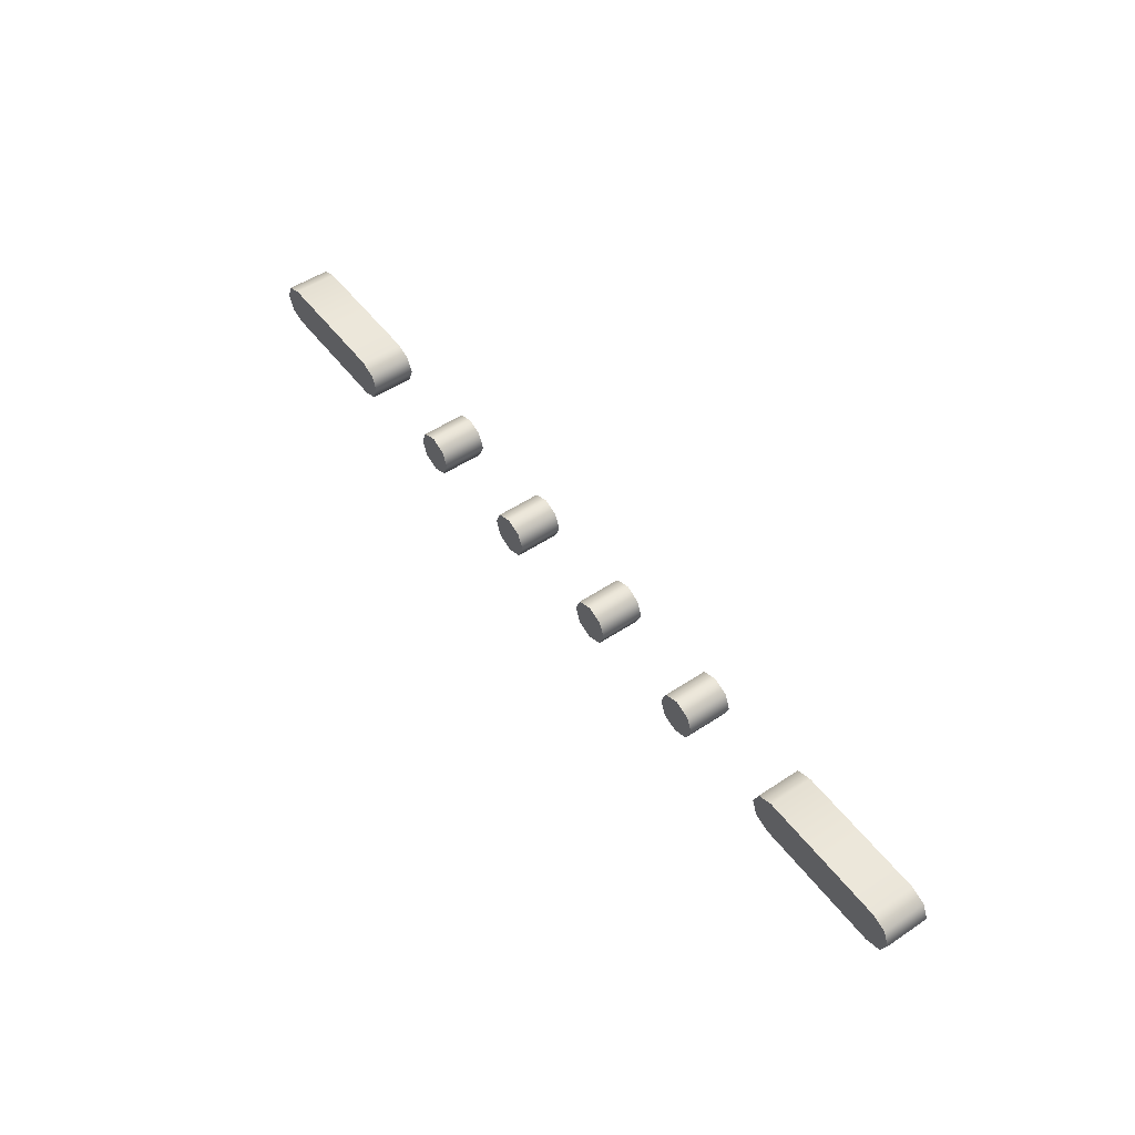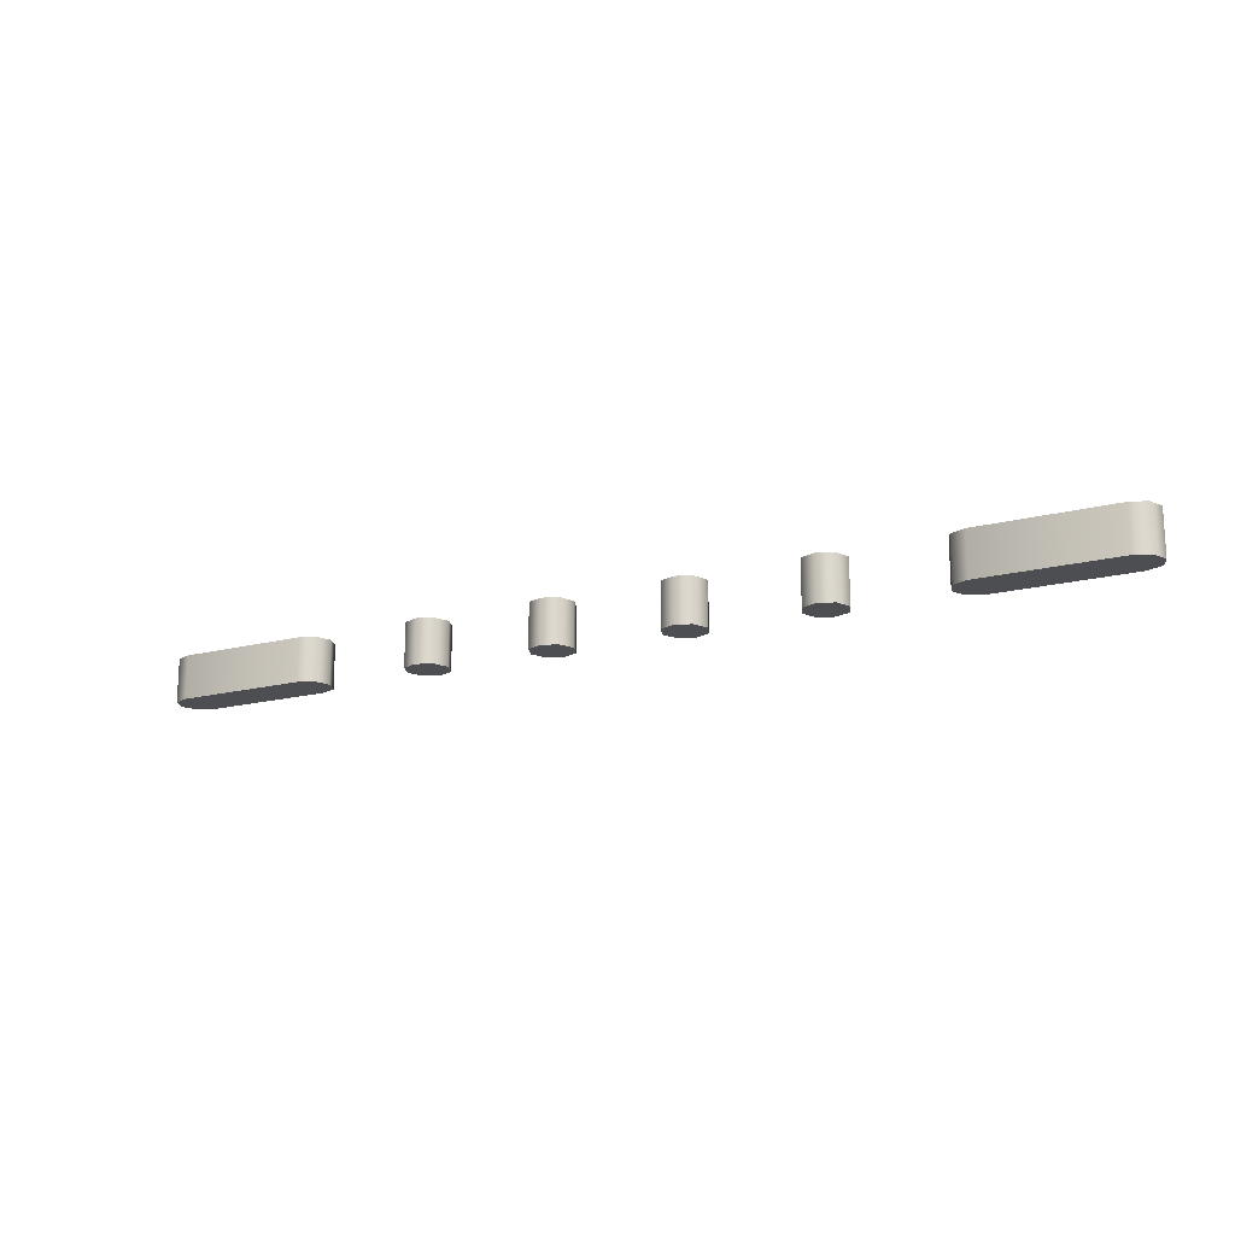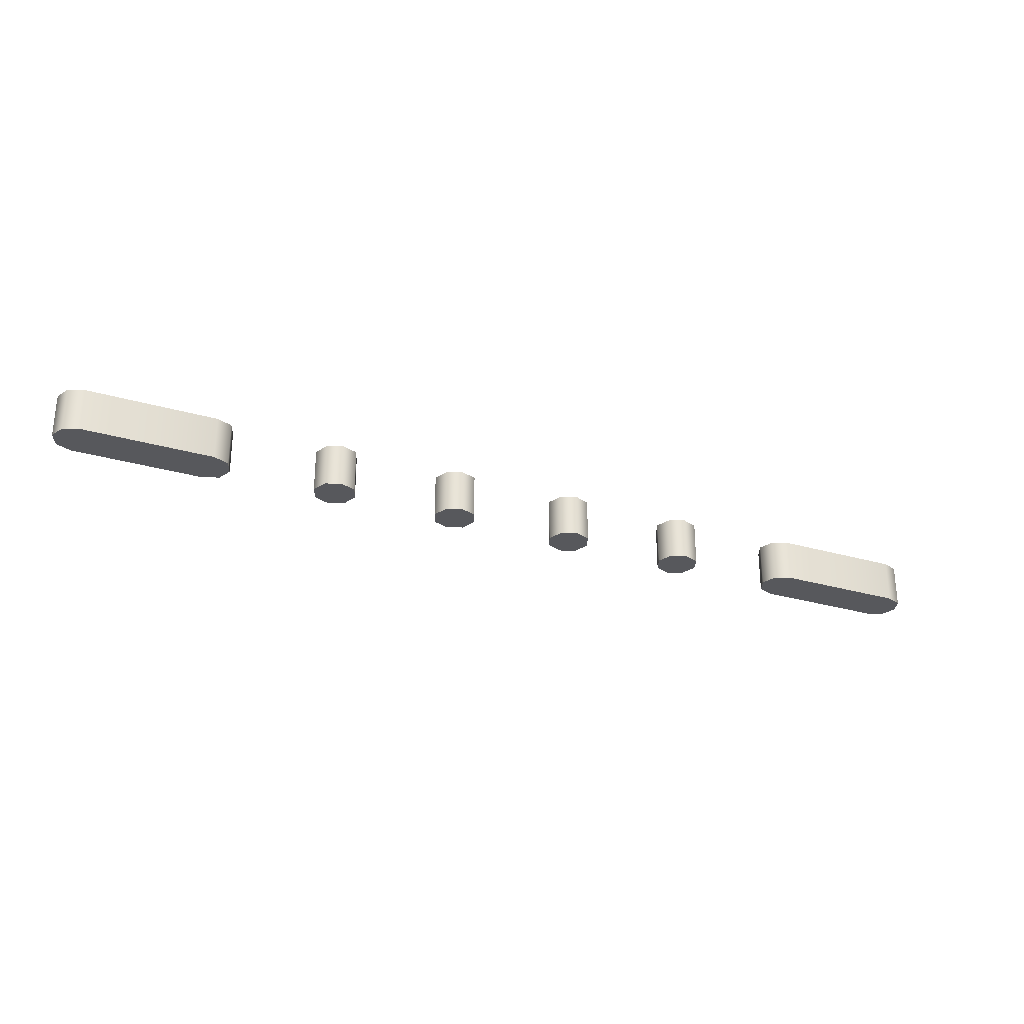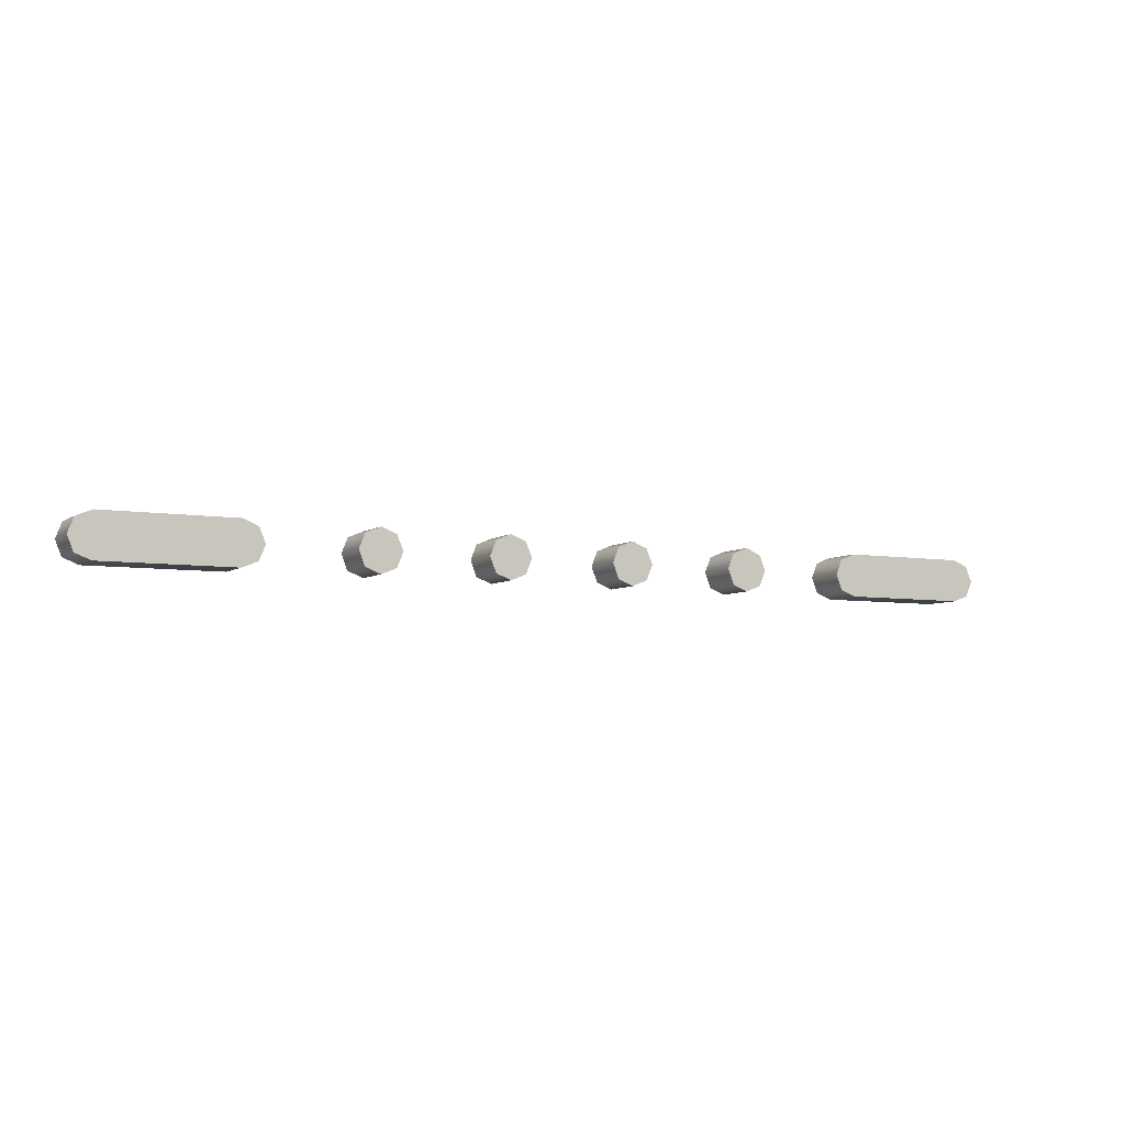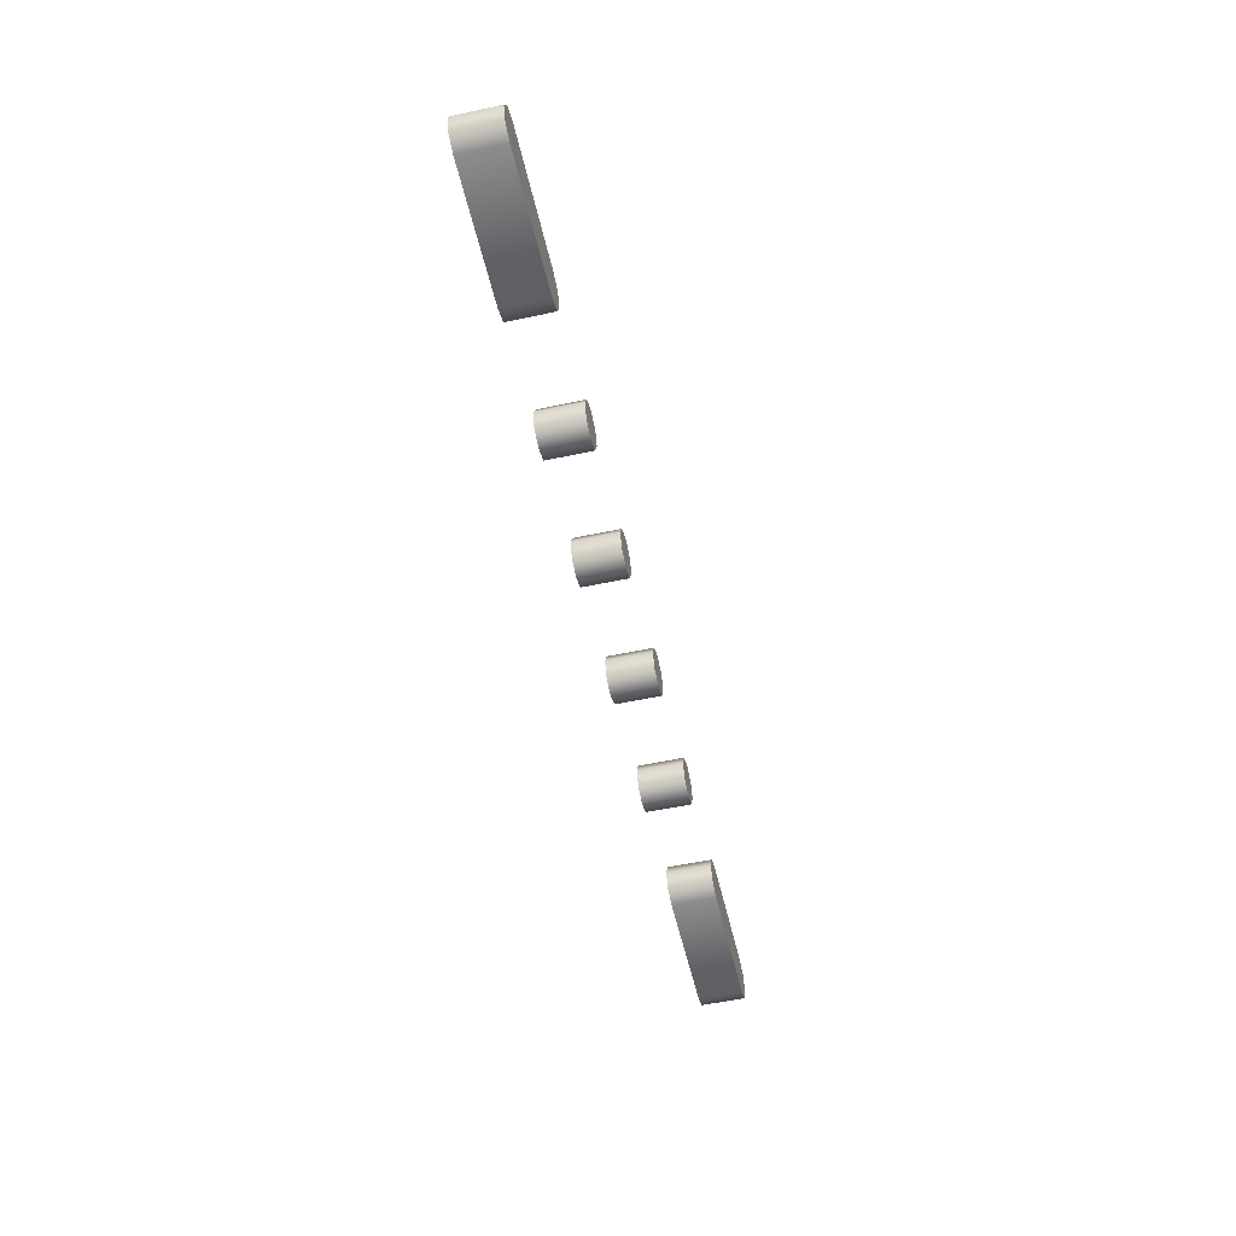
<metadata>
{"format":"obj","ext":"obj","renderer":"f3d","projection":"perspective","resolution":1024,"background":"white","views":[{"elev":51.1,"azim":-125.9,"up":"+Y"},{"elev":-17.2,"azim":27.8,"up":"+Z"},{"elev":-28.6,"azim":-23.8,"up":"+Z"},{"elev":-5.8,"azim":152.5,"up":"+Y"},{"elev":-54.0,"azim":-77.2,"up":"+Y"}]}
</metadata>
<code>
o -
v -2.1 0.1 -0.1
v -1.5 0.1 -0.1
v -1.428 0.1281 -0.1
v -1.4 0.2 -0.1
v -1.428 0.2703 -0.1
v -1.5 0.3 -0.1
v -2.1 0.3 -0.1
v -2.17 0.2703 -0.1
v -2.2 0.2 -0.1
v -2.17 0.1281 -0.1
v 1.5 0.1 -0.1
v 2.1 0.1 -0.1
v 2.172 0.1281 -0.1
v 2.2 0.2 -0.1
v 2.172 0.2703 -0.1
v 2.1 0.3 -0.1
v 1.5 0.3 -0.1
v 1.43 0.2703 -0.1
v 1.4 0.2 -0.1
v 1.43 0.1281 -0.1
v 0.9 0.1 -0.1
v 0.9719 0.1281 -0.1
v 1 0.2 -0.1
v 0.9719 0.2703 -0.1
v 0.9 0.3 -0.1
v 0.8297 0.2703 -0.1
v 0.8 0.2 -0.1
v 0.8297 0.1281 -0.1
v 0.3 0.1 -0.1
v 0.3719 0.1281 -0.1
v 0.4 0.2 -0.1
v 0.3719 0.2703 -0.1
v 0.3 0.3 -0.1
v 0.2297 0.2703 -0.1
v 0.2 0.2 -0.1
v 0.2297 0.1281 -0.1
v -0.3 0.1 -0.1
v -0.2281 0.1281 -0.1
v -0.2 0.2 -0.1
v -0.2281 0.2703 -0.1
v -0.3 0.3 -0.1
v -0.3703 0.2703 -0.1
v -0.4 0.2 -0.1
v -0.3703 0.1281 -0.1
v -0.9 0.1 -0.1
v -0.8281 0.1281 -0.1
v -0.8 0.2 -0.1
v -0.8281 0.2703 -0.1
v -0.9 0.3 -0.1
v -0.9703 0.2703 -0.1
v -1 0.2 -0.1
v -0.9703 0.1281 -0.1
v -2.1 0.1 0.1
v -1.5 0.1 0.1
v -1.428 0.1281 0.1
v -1.4 0.2 0.1
v -1.428 0.2703 0.1
v -1.5 0.3 0.1
v -2.1 0.3 0.1
v -2.17 0.2703 0.1
v -2.2 0.2 0.1
v -2.17 0.1281 0.1
v 1.5 0.1 0.1
v 2.1 0.1 0.1
v 2.172 0.1281 0.1
v 2.2 0.2 0.1
v 2.172 0.2703 0.1
v 2.1 0.3 0.1
v 1.5 0.3 0.1
v 1.43 0.2703 0.1
v 1.4 0.2 0.1
v 1.43 0.1281 0.1
v 0.9 0.1 0.1
v 0.9719 0.1281 0.1
v 1 0.2 0.1
v 0.9719 0.2703 0.1
v 0.9 0.3 0.1
v 0.8297 0.2703 0.1
v 0.8 0.2 0.1
v 0.8297 0.1281 0.1
v 0.3 0.1 0.1
v 0.3719 0.1281 0.1
v 0.4 0.2 0.1
v 0.3719 0.2703 0.1
v 0.3 0.3 0.1
v 0.2297 0.2703 0.1
v 0.2 0.2 0.1
v 0.2297 0.1281 0.1
v -0.3 0.1 0.1
v -0.2281 0.1281 0.1
v -0.2 0.2 0.1
v -0.2281 0.2703 0.1
v -0.3 0.3 0.1
v -0.3703 0.2703 0.1
v -0.4 0.2 0.1
v -0.3703 0.1281 0.1
v -0.9 0.1 0.1
v -0.8281 0.1281 0.1
v -0.8 0.2 0.1
v -0.8281 0.2703 0.1
v -0.9 0.3 0.1
v -0.9703 0.2703 0.1
v -1 0.2 0.1
v -0.9703 0.1281 0.1
v 1.5 0.1 0.1
v 1.5 0.1 -0.1
v 2.1 0.1 0.1
v 2.1 0.1 -0.1
v 2.172 0.1281 0.1
v 2.172 0.1281 -0.1
v 2.2 0.2 0.1
v 2.2 0.2 -0.1
v 2.172 0.2703 0.1
v 2.172 0.2703 -0.1
v 2.1 0.3 0.1
v 2.1 0.3 -0.1
v 1.5 0.3 0.1
v 1.5 0.3 -0.1
v 1.43 0.2703 0.1
v 1.43 0.2703 -0.1
v 1.4 0.2 0.1
v 1.4 0.2 -0.1
v 1.43 0.1281 0.1
v 1.43 0.1281 -0.1
v 0.9 0.1 0.1
v 0.9 0.1 -0.1
v 0.9719 0.1281 0.1
v 0.9719 0.1281 -0.1
v 1 0.2 0.1
v 1 0.2 -0.1
v 0.9719 0.2703 0.1
v 0.9719 0.2703 -0.1
v 0.9 0.3 0.1
v 0.9 0.3 -0.1
v 0.8297 0.2703 0.1
v 0.8297 0.2703 -0.1
v 0.8 0.2 0.1
v 0.8 0.2 -0.1
v 0.8297 0.1281 0.1
v 0.8297 0.1281 -0.1
v 0.3 0.1 0.1
v 0.3 0.1 -0.1
v 0.3719 0.1281 0.1
v 0.3719 0.1281 -0.1
v 0.4 0.2 0.1
v 0.4 0.2 -0.1
v 0.3719 0.2703 0.1
v 0.3719 0.2703 -0.1
v 0.3 0.3 0.1
v 0.3 0.3 -0.1
v 0.2297 0.2703 0.1
v 0.2297 0.2703 -0.1
v 0.2 0.2 0.1
v 0.2 0.2 -0.1
v 0.2297 0.1281 0.1
v 0.2297 0.1281 -0.1
v -0.3 0.1 0.1
v -0.3 0.1 -0.1
v -0.2281 0.1281 0.1
v -0.2281 0.1281 -0.1
v -0.2 0.2 0.1
v -0.2 0.2 -0.1
v -0.2281 0.2703 0.1
v -0.2281 0.2703 -0.1
v -0.3 0.3 0.1
v -0.3 0.3 -0.1
v -0.3703 0.2703 0.1
v -0.3703 0.2703 -0.1
v -0.4 0.2 0.1
v -0.4 0.2 -0.1
v -0.3703 0.1281 0.1
v -0.3703 0.1281 -0.1
v -0.9 0.1 0.1
v -0.9 0.1 -0.1
v -0.8281 0.1281 0.1
v -0.8281 0.1281 -0.1
v -0.8 0.2 0.1
v -0.8 0.2 -0.1
v -0.8281 0.2703 0.1
v -0.8281 0.2703 -0.1
v -0.9 0.3 0.1
v -0.9 0.3 -0.1
v -0.9703 0.2703 0.1
v -0.9703 0.2703 -0.1
v -1 0.2 0.1
v -1 0.2 -0.1
v -0.9703 0.1281 0.1
v -0.9703 0.1281 -0.1
v -2.1 0.1 0.1
v -2.1 0.1 -0.1
v -1.5 0.1 0.1
v -1.5 0.1 -0.1
v -1.428 0.1281 0.1
v -1.428 0.1281 -0.1
v -1.4 0.2 0.1
v -1.4 0.2 -0.1
v -1.428 0.2703 0.1
v -1.428 0.2703 -0.1
v -1.5 0.3 0.1
v -1.5 0.3 -0.1
v -2.1 0.3 0.1
v -2.1 0.3 -0.1
v -2.17 0.2703 0.1
v -2.17 0.2703 -0.1
v -2.2 0.2 0.1
v -2.2 0.2 -0.1
v -2.17 0.1281 0.1
v -2.17 0.1281 -0.1
f 15 17 16
f 15 18 17
f 14 18 15
f 14 19 18
f 13 19 14
f 13 20 19
f 12 20 13
f 12 11 20
f 24 26 25
f 23 26 24
f 23 27 26
f 22 27 23
f 22 28 27
f 21 28 22
f 32 34 33
f 31 34 32
f 31 35 34
f 30 35 31
f 30 36 35
f 29 36 30
f 40 42 41
f 39 42 40
f 39 43 42
f 38 43 39
f 38 44 43
f 37 44 38
f 48 50 49
f 47 50 48
f 47 51 50
f 46 51 47
f 46 52 51
f 45 52 46
f 5 7 6
f 5 8 7
f 4 8 5
f 4 9 8
f 3 9 4
f 3 10 9
f 2 10 3
f 2 1 10
f 67 68 69
f 67 69 70
f 66 67 70
f 66 70 71
f 65 66 71
f 65 71 72
f 64 65 72
f 64 72 63
f 76 77 78
f 75 76 78
f 75 78 79
f 74 75 79
f 74 79 80
f 73 74 80
f 84 85 86
f 83 84 86
f 83 86 87
f 82 83 87
f 82 87 88
f 81 82 88
f 92 93 94
f 91 92 94
f 91 94 95
f 90 91 95
f 90 95 96
f 89 90 96
f 100 101 102
f 99 100 102
f 99 102 103
f 98 99 103
f 98 103 104
f 97 98 104
f 57 58 59
f 57 59 60
f 56 57 60
f 56 60 61
f 55 56 61
f 55 61 62
f 54 55 62
f 54 62 53
f 106 108 107 105
f 108 110 109 107
f 110 112 111 109
f 112 114 113 111
f 114 116 115 113
f 116 118 117 115
f 118 120 119 117
f 120 122 121 119
f 122 124 123 121
f 124 106 105 123
f 126 128 127 125
f 128 130 129 127
f 130 132 131 129
f 132 134 133 131
f 134 136 135 133
f 136 138 137 135
f 138 140 139 137
f 140 126 125 139
f 142 144 143 141
f 144 146 145 143
f 146 148 147 145
f 148 150 149 147
f 150 152 151 149
f 152 154 153 151
f 154 156 155 153
f 156 142 141 155
f 158 160 159 157
f 160 162 161 159
f 162 164 163 161
f 164 166 165 163
f 166 168 167 165
f 168 170 169 167
f 170 172 171 169
f 172 158 157 171
f 174 176 175 173
f 176 178 177 175
f 178 180 179 177
f 180 182 181 179
f 182 184 183 181
f 184 186 185 183
f 186 188 187 185
f 188 174 173 187
f 190 192 191 189
f 192 194 193 191
f 194 196 195 193
f 196 198 197 195
f 198 200 199 197
f 200 202 201 199
f 202 204 203 201
f 204 206 205 203
f 206 208 207 205
f 208 190 189 207

</code>
